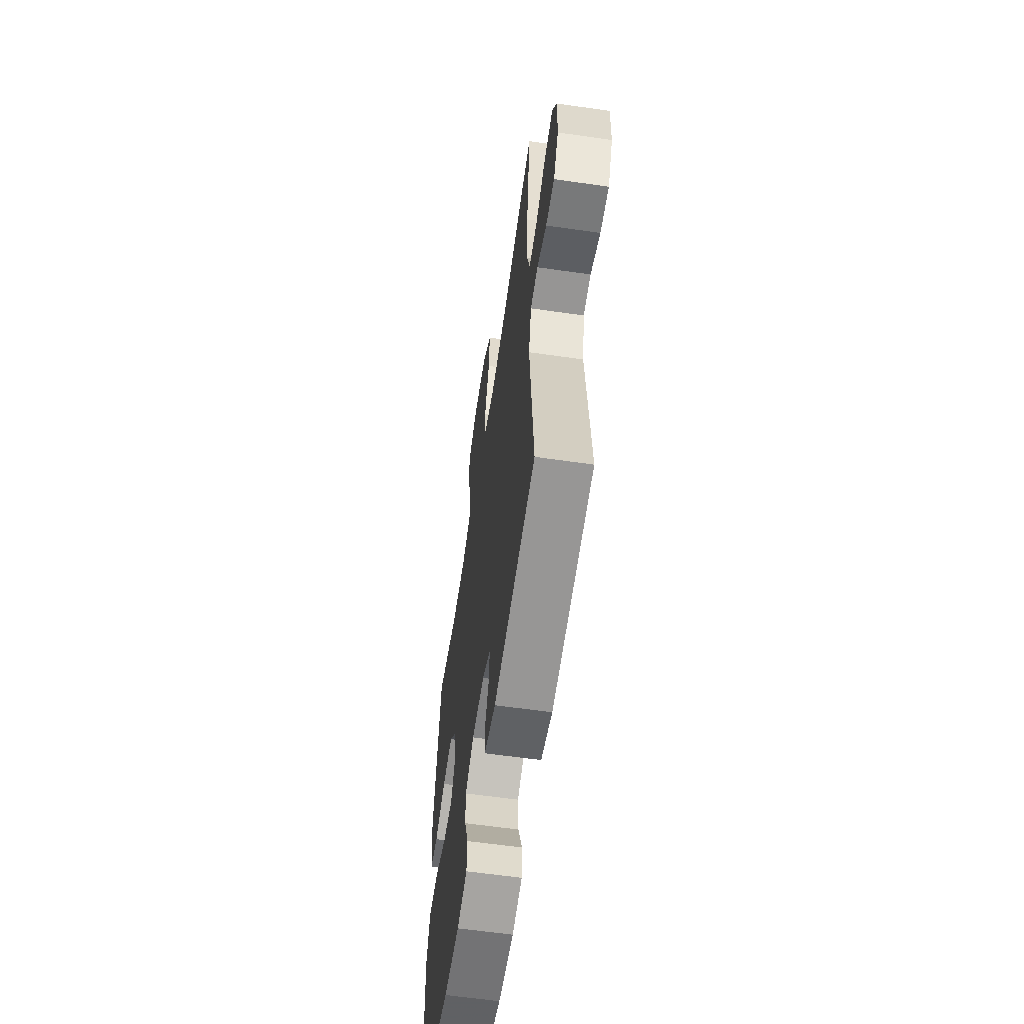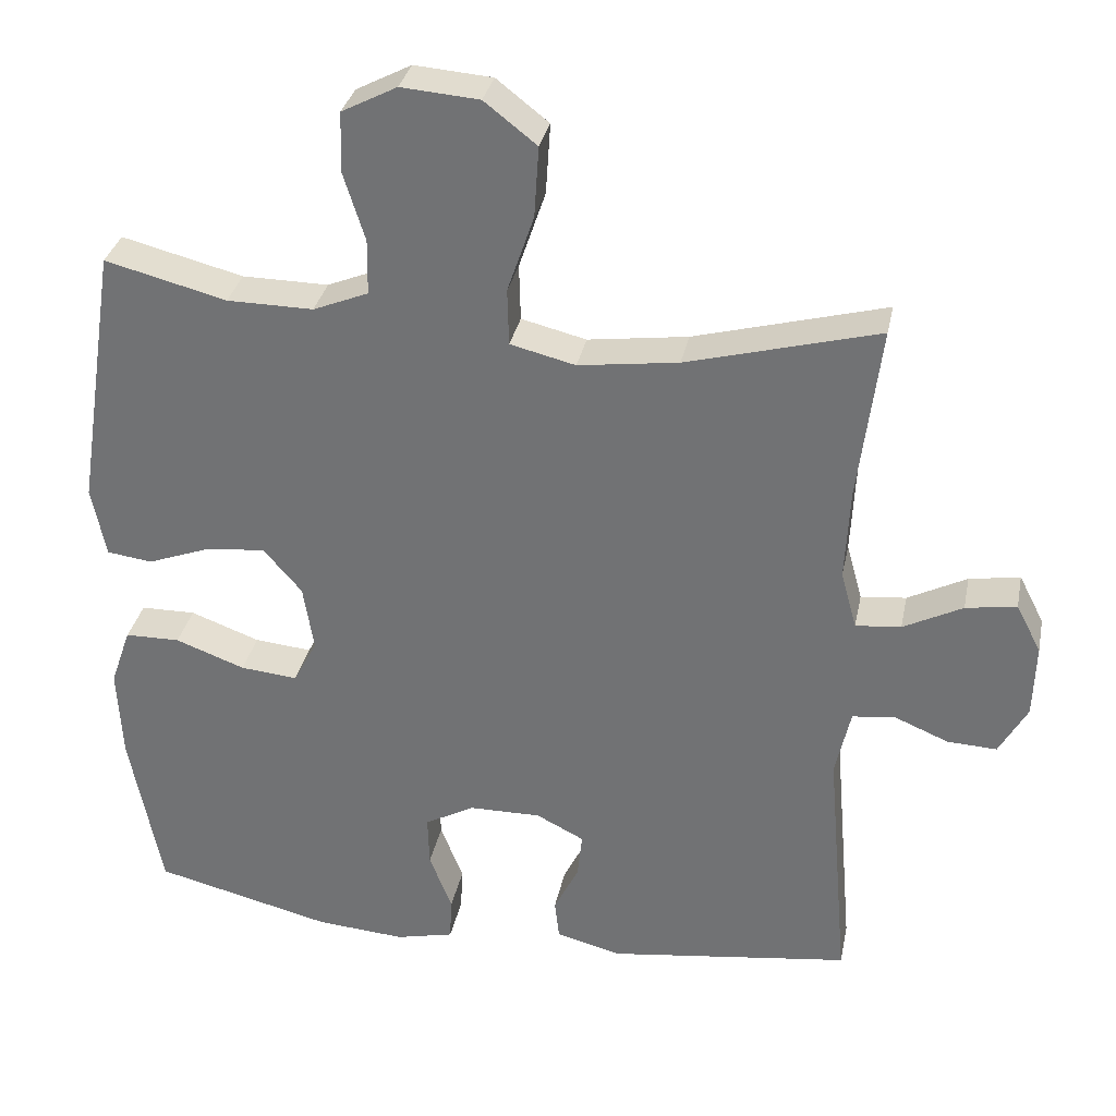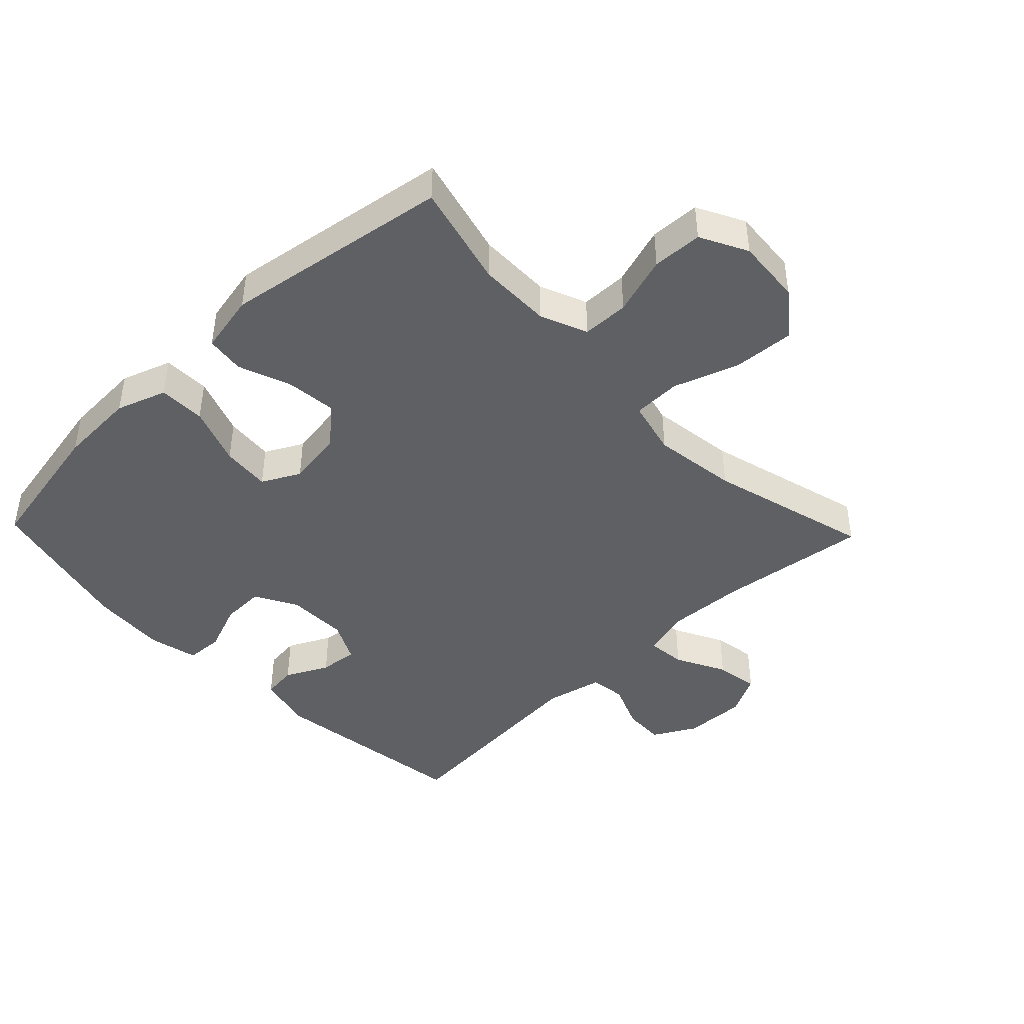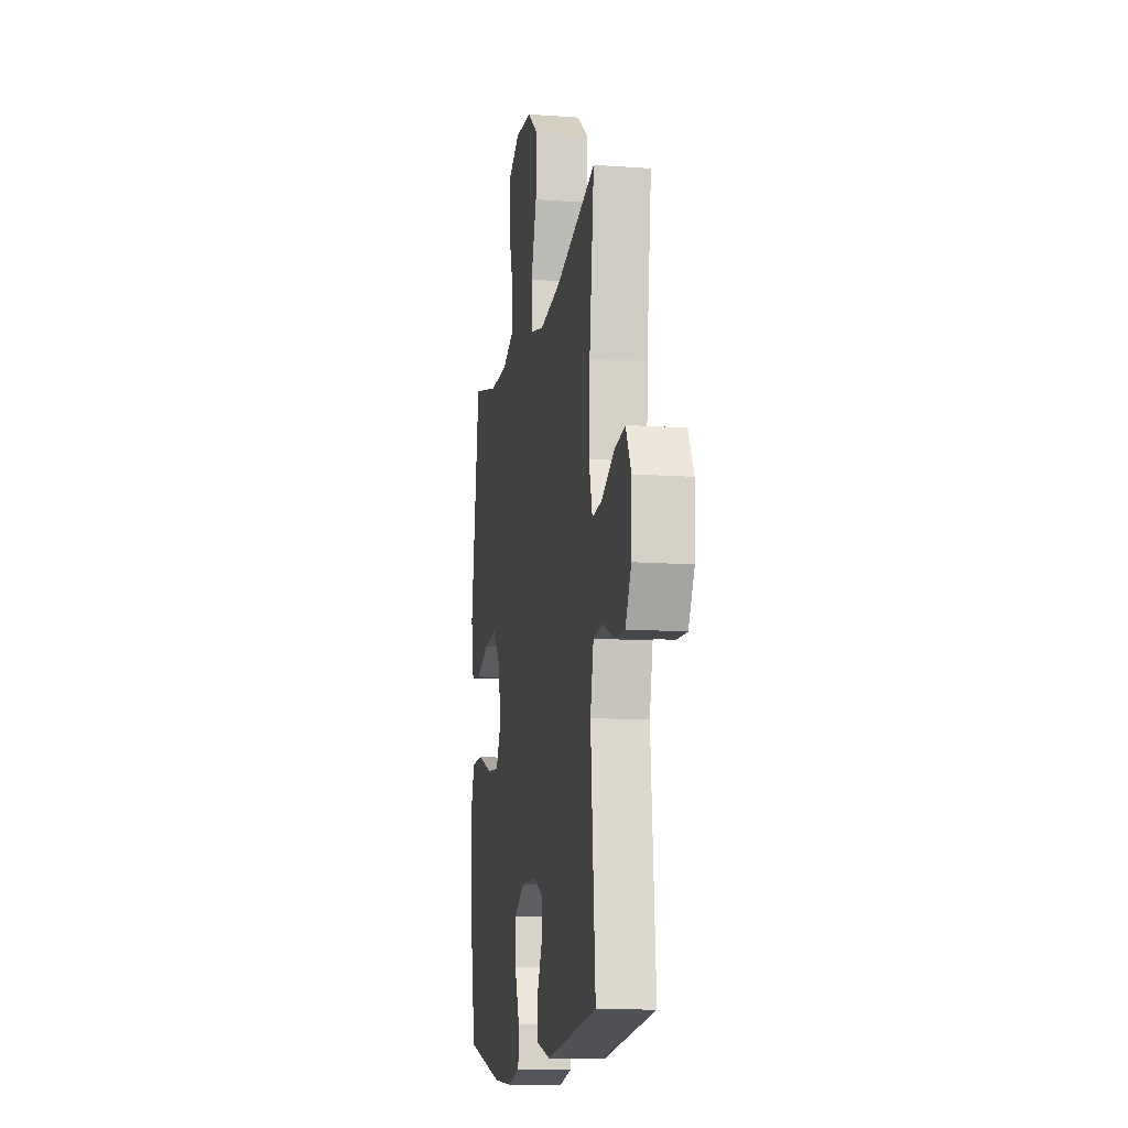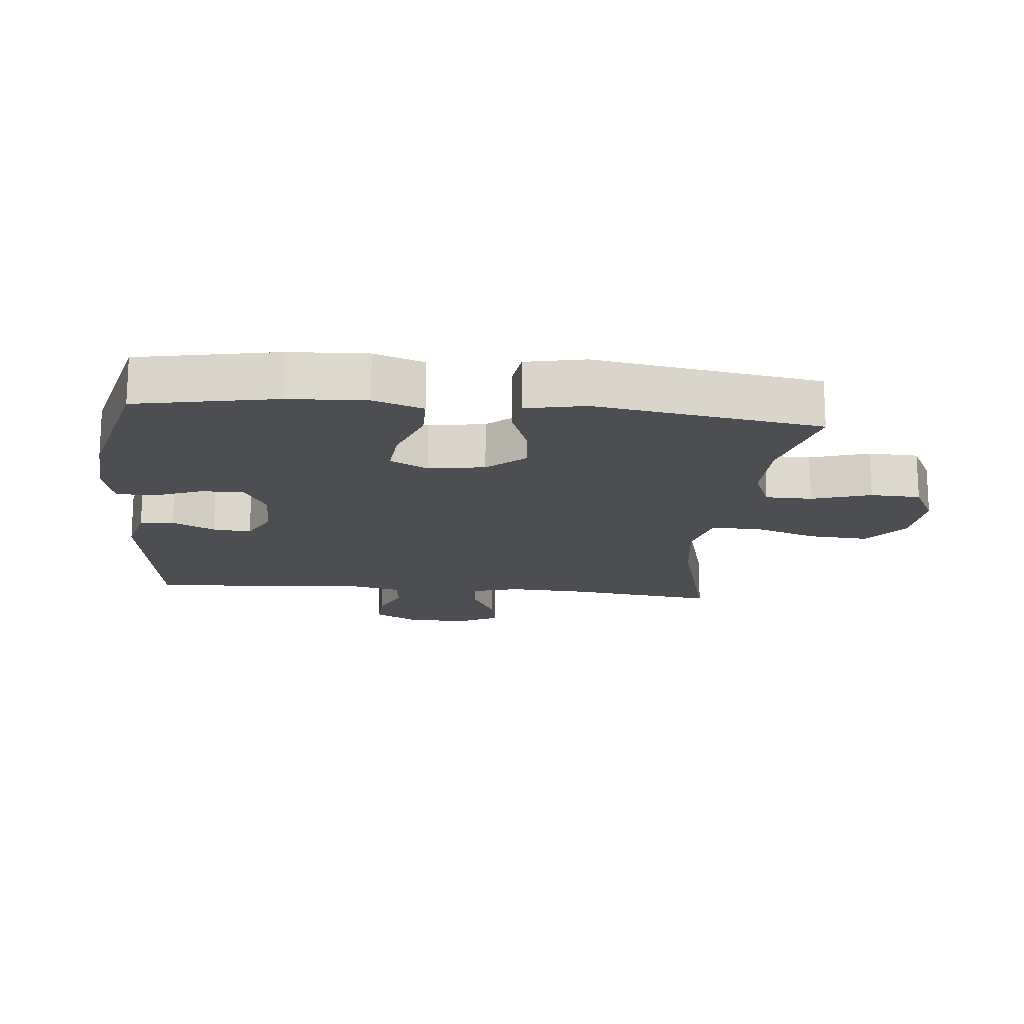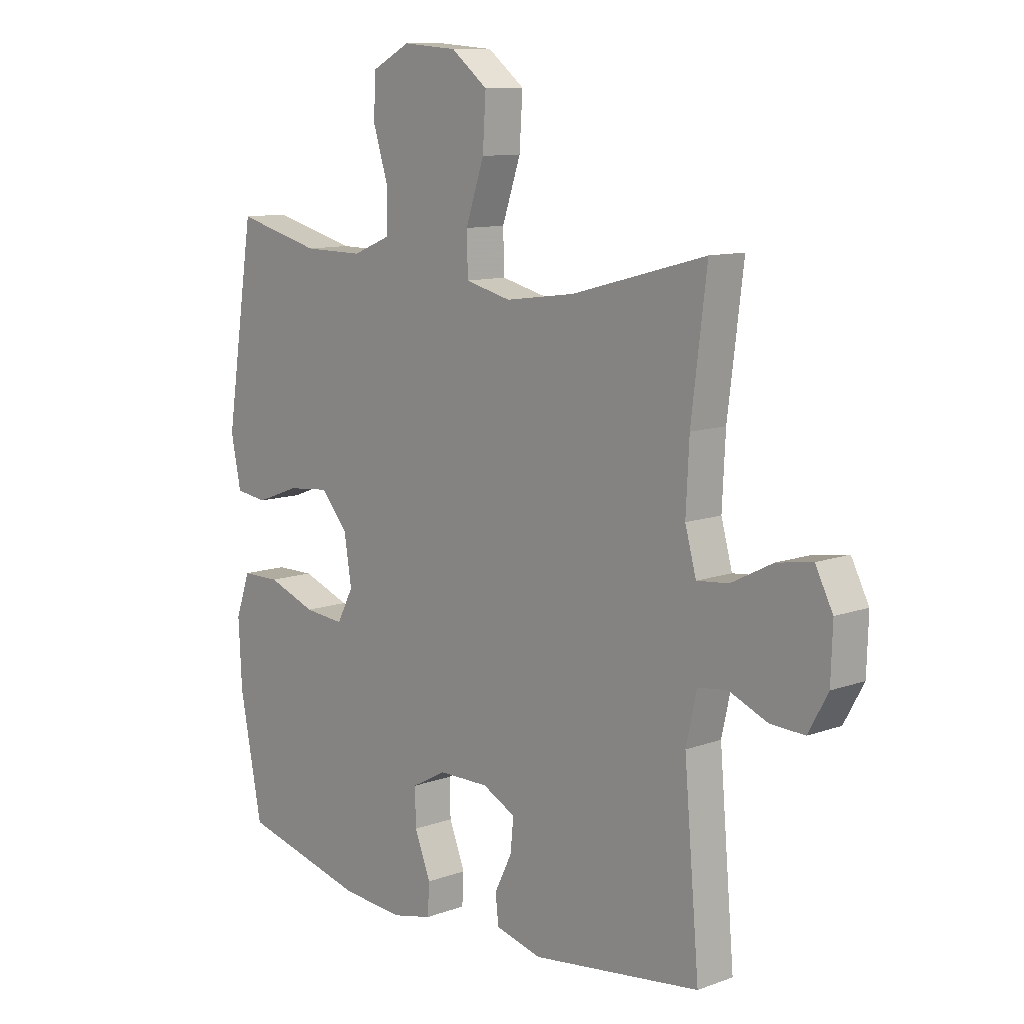
<metadata>
{"format":"obj","ext":"obj","renderer":"f3d","projection":"perspective","resolution":1024,"background":"white","views":[{"elev":-60.3,"azim":81.6,"up":"+Z"},{"elev":32.6,"azim":11.4,"up":"+Z"},{"elev":-43.5,"azim":-46.2,"up":"+Y"},{"elev":-12.3,"azim":80.3,"up":"+Z"},{"elev":-16.8,"azim":-95.6,"up":"+Y"},{"elev":10.7,"azim":47.8,"up":"+Z"}]}
</metadata>
<code>
v 0.5 0.07 0.5
v 0.471 0.07 0.267
v 0.465 0.07 0.145
v 0.486 0.07 0.069
v 0.546 0.07 0.075
v 0.624 0.07 0.115
v 0.691 0.07 0.126
v 0.724 0.07 0.062
v 0.721 0.07 -0.035
v 0.684 0.07 -0.102
v 0.619 0.07 -0.099
v 0.547 0.07 -0.069
v 0.491 0.07 -0.076
v 0.471 0.07 -0.166
v 0.5 0.07 -0.5
v 0.18 0.07 -0.543
v 0.093 0.07 -0.521
v 0.087 0.07 -0.468
v 0.12 0.07 -0.401
v 0.126 0.07 -0.341
v 0.063 0.07 -0.309
v -0.032 0.07 -0.31
v -0.098 0.07 -0.346
v -0.096 0.07 -0.414
v -0.066 0.07 -0.491
v -0.069 0.07 -0.549
v -0.146 0.07 -0.567
v -0.264 0.07 -0.558
v -0.5 0.07 -0.5
v -0.542 0.07 -0.281
v -0.548 0.07 -0.159
v -0.521 0.07 -0.081
v -0.448 0.07 -0.08
v -0.356 0.07 -0.114
v -0.28 0.07 -0.121
v -0.249 0.07 -0.062
v -0.263 0.07 0.026
v -0.314 0.07 0.085
v -0.393 0.07 0.077
v -0.476 0.07 0.046
v -0.536 0.07 0.054
v -0.555 0.07 0.147
v -0.5 0.07 0.5
v -0.339 0.07 0.459
v -0.225 0.07 0.458
v -0.152 0.07 0.488
v -0.151 0.07 0.561
v -0.18 0.07 0.653
v -0.177 0.07 0.731
v -0.104 0.07 0.769
v -0.001 0.07 0.761
v 0.068 0.07 0.707
v 0.062 0.07 0.613
v 0.027 0.07 0.51
v 0.029 0.07 0.435
v 0.115 0.07 0.414
v 0.247 0.07 0.432
v 0.5 0 0.5
v 0.471 0 0.267
v 0.465 0 0.145
v 0.486 0 0.069
v 0.546 0 0.075
v 0.624 0 0.115
v 0.691 0 0.126
v 0.724 0 0.062
v 0.721 0 -0.035
v 0.684 0 -0.102
v 0.619 0 -0.099
v 0.547 0 -0.069
v 0.491 0 -0.076
v 0.471 0 -0.166
v 0.5 0 -0.5
v 0.18 0 -0.543
v 0.093 0 -0.521
v 0.087 0 -0.468
v 0.12 0 -0.401
v 0.126 0 -0.341
v 0.063 0 -0.309
v -0.032 0 -0.31
v -0.098 0 -0.346
v -0.096 0 -0.414
v -0.066 0 -0.491
v -0.069 0 -0.549
v -0.146 0 -0.567
v -0.264 0 -0.558
v -0.5 0 -0.5
v -0.542 0 -0.281
v -0.548 0 -0.159
v -0.521 0 -0.081
v -0.448 0 -0.08
v -0.356 0 -0.114
v -0.28 0 -0.121
v -0.249 0 -0.062
v -0.263 0 0.026
v -0.314 0 0.085
v -0.393 0 0.077
v -0.476 0 0.046
v -0.536 0 0.054
v -0.555 0 0.147
v -0.5 0 0.5
v -0.339 0 0.459
v -0.225 0 0.458
v -0.152 0 0.488
v -0.151 0 0.561
v -0.18 0 0.653
v -0.177 0 0.731
v -0.104 0 0.769
v -0.001 0 0.761
v 0.068 0 0.707
v 0.062 0 0.613
v 0.027 0 0.51
v 0.029 0 0.435
v 0.115 0 0.414
v 0.247 0 0.432
f 51 52 53 54
f 51 54 55
f 50 51 55
f 47 48 49 50
f 46 47 50 55
f 45 46 55
f 44 45 55 56
f 42 43 44
f 39 40 41 42
f 38 39 42 44
f 37 38 44 56
f 31 32 33 34
f 31 34 35
f 30 31 35
f 29 30 35
f 28 29 35
f 27 28 35 36
f 24 25 26 27
f 23 24 27 36
f 16 17 18 19
f 14 15 16 19
f 13 14 19 20
f 9 10 11 12
f 9 12 13
f 8 9 13
f 5 6 7 8
f 4 5 8 13
f 3 4 13 20
f 57 1 2
f 22 23 36 37
f 21 22 37 56
f 20 21 56 57
f 2 3 20 57
f 111 110 109 108
f 112 111 108
f 112 108 107
f 107 106 105 104
f 112 107 104 103
f 112 103 102
f 113 112 102 101
f 101 100 99
f 99 98 97 96
f 101 99 96 95
f 113 101 95 94
f 91 90 89 88
f 92 91 88
f 92 88 87
f 92 87 86
f 92 86 85
f 93 92 85 84
f 84 83 82 81
f 93 84 81 80
f 76 75 74 73
f 76 73 72 71
f 77 76 71 70
f 69 68 67 66
f 70 69 66
f 70 66 65
f 65 64 63 62
f 70 65 62 61
f 77 70 61 60
f 59 58 114
f 94 93 80 79
f 113 94 79 78
f 114 113 78 77
f 114 77 60 59
f 1 58 59 2
f 2 59 60 3
f 3 60 61 4
f 4 61 62 5
f 5 62 63 6
f 6 63 64 7
f 7 64 65 8
f 8 65 66 9
f 9 66 67 10
f 10 67 68 11
f 11 68 69 12
f 12 69 70 13
f 13 70 71 14
f 14 71 72 15
f 15 72 73 16
f 16 73 74 17
f 17 74 75 18
f 18 75 76 19
f 19 76 77 20
f 20 77 78 21
f 21 78 79 22
f 22 79 80 23
f 23 80 81 24
f 24 81 82 25
f 25 82 83 26
f 26 83 84 27
f 27 84 85 28
f 28 85 86 29
f 29 86 87 30
f 30 87 88 31
f 31 88 89 32
f 32 89 90 33
f 33 90 91 34
f 34 91 92 35
f 35 92 93 36
f 36 93 94 37
f 37 94 95 38
f 38 95 96 39
f 39 96 97 40
f 40 97 98 41
f 41 98 99 42
f 42 99 100 43
f 43 100 101 44
f 44 101 102 45
f 45 102 103 46
f 46 103 104 47
f 47 104 105 48
f 48 105 106 49
f 49 106 107 50
f 50 107 108 51
f 51 108 109 52
f 52 109 110 53
f 53 110 111 54
f 54 111 112 55
f 55 112 113 56
f 56 113 114 57
f 57 114 58 1

</code>
